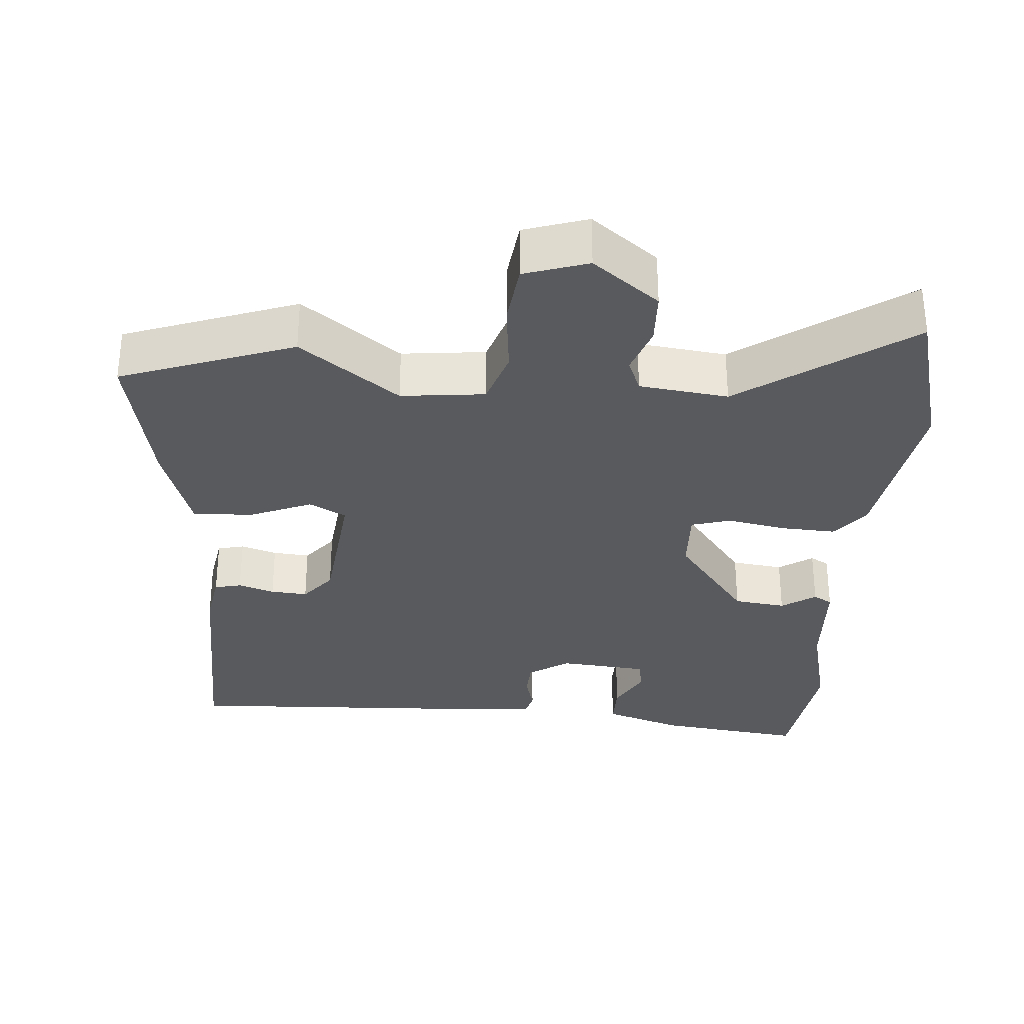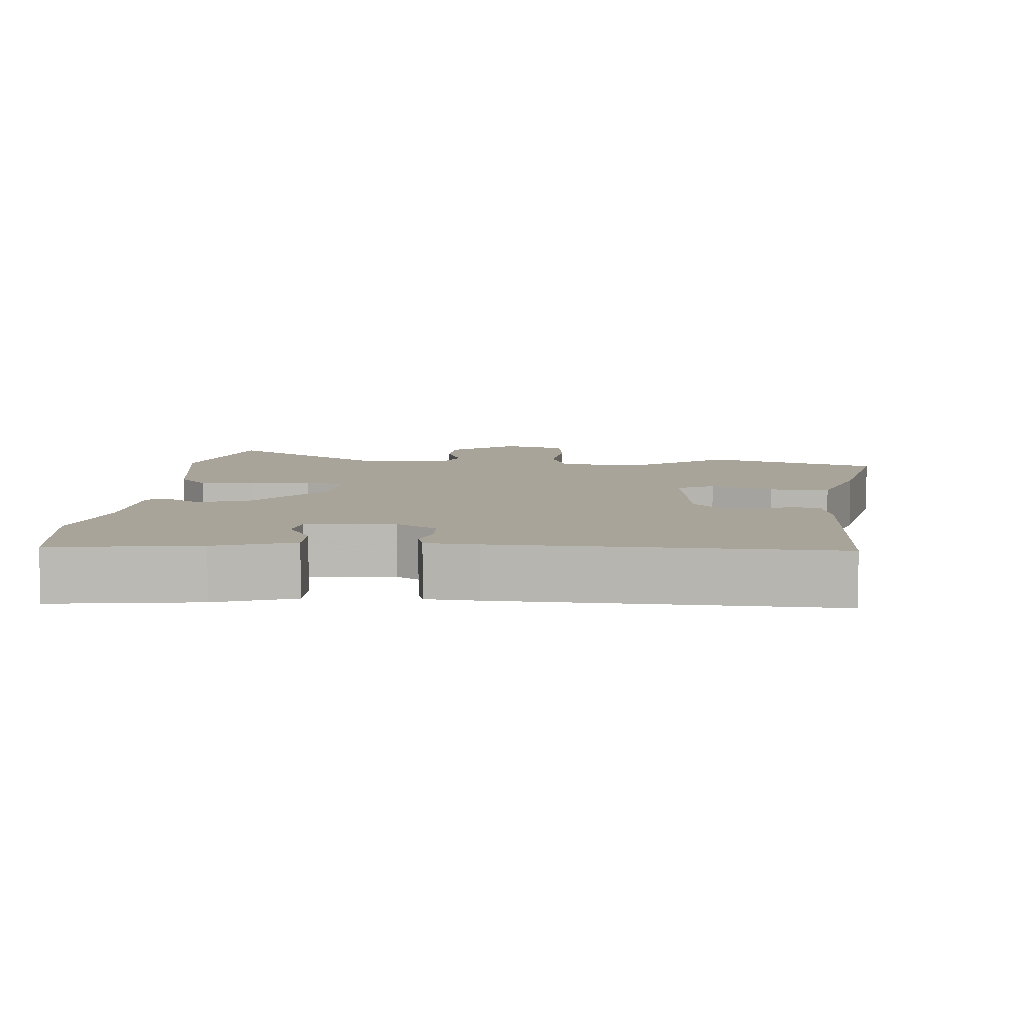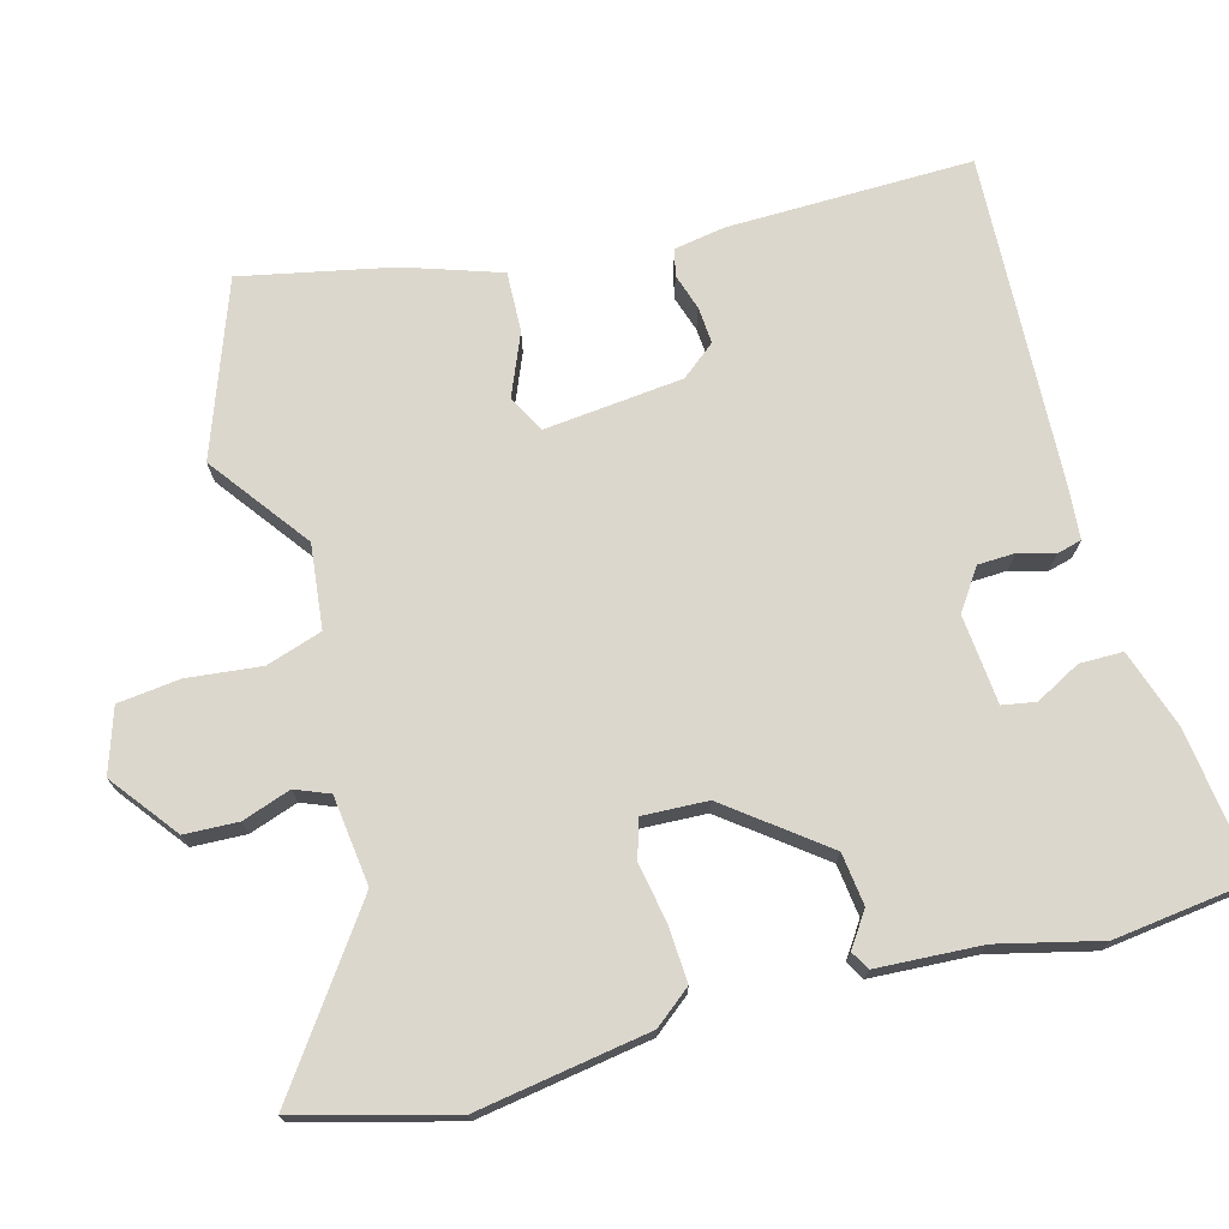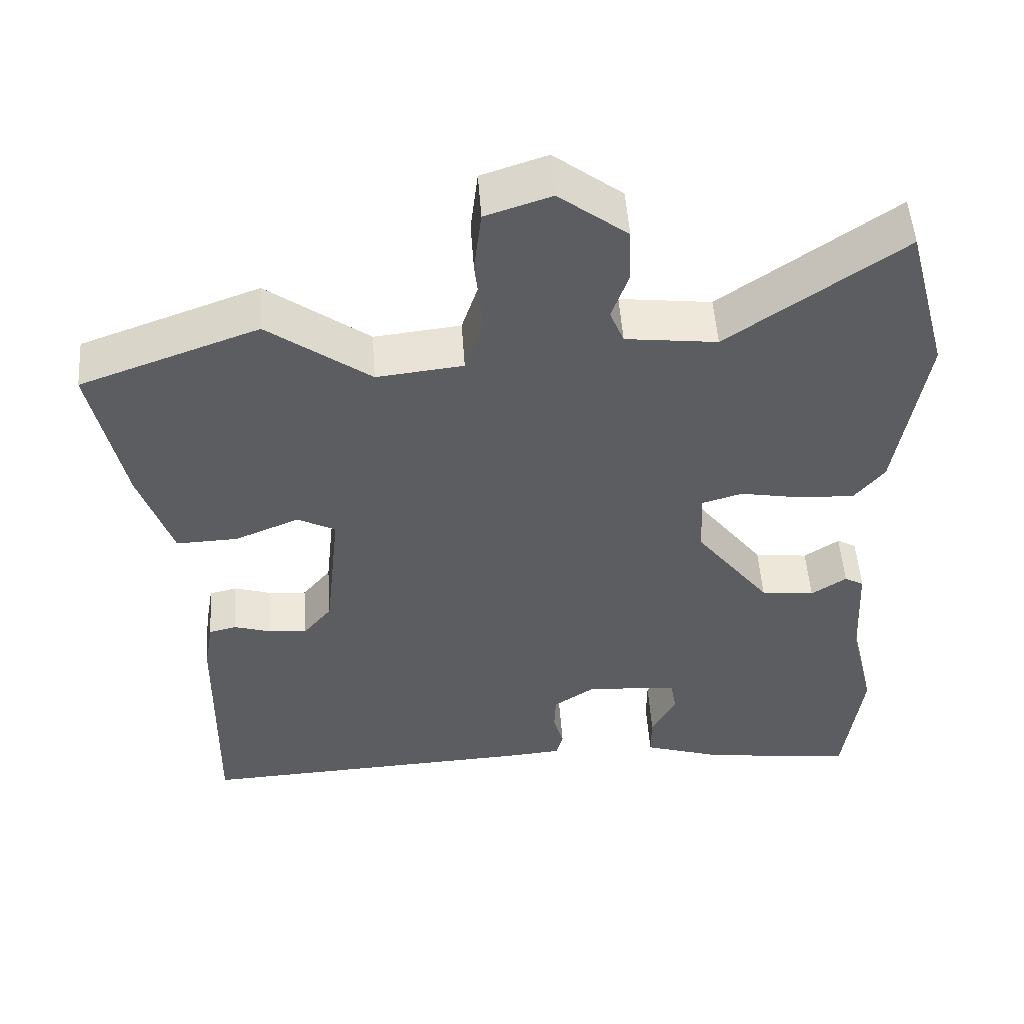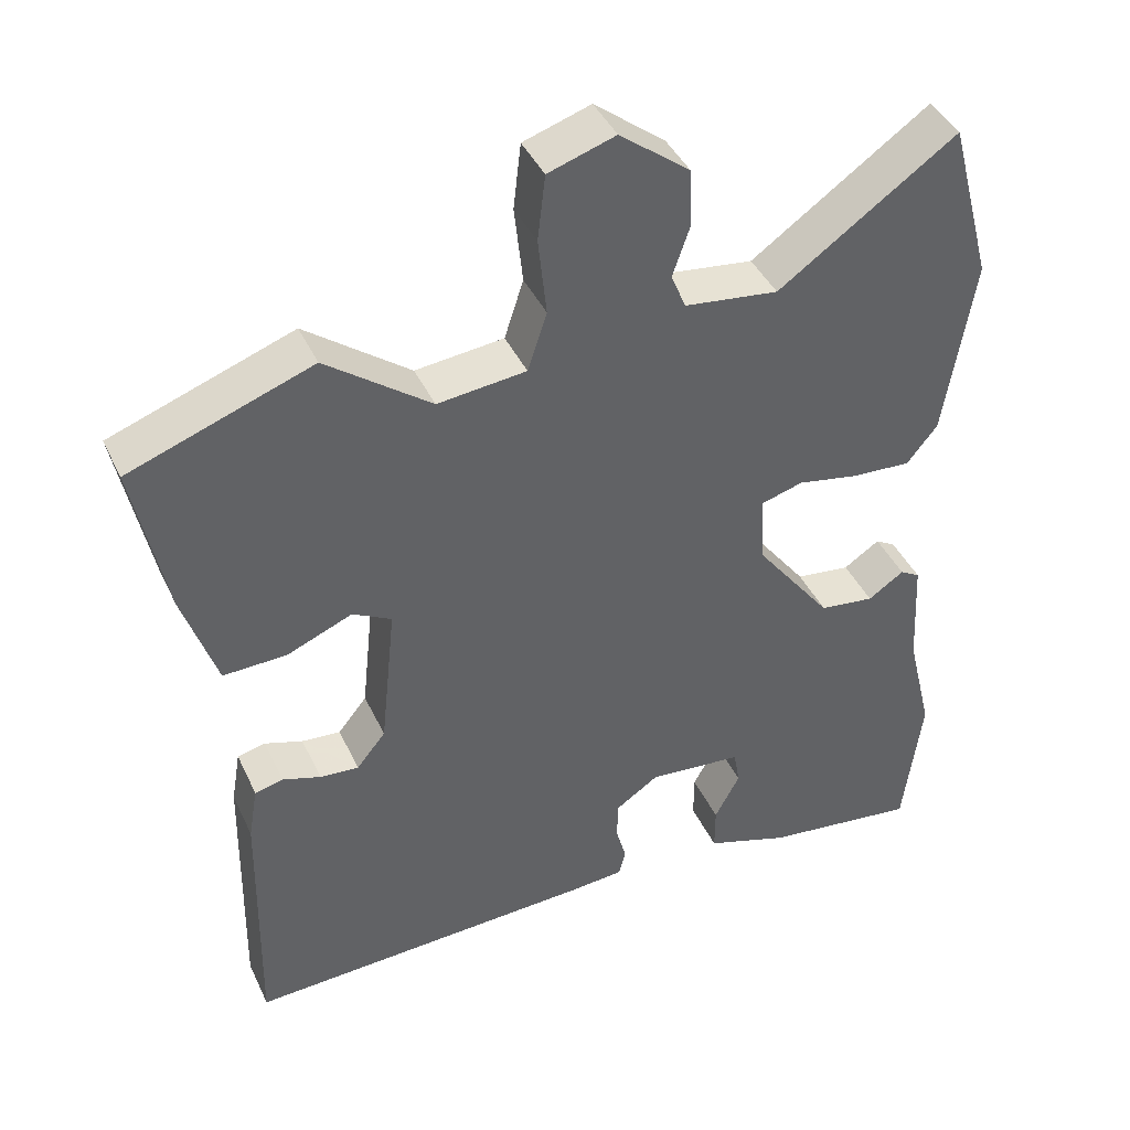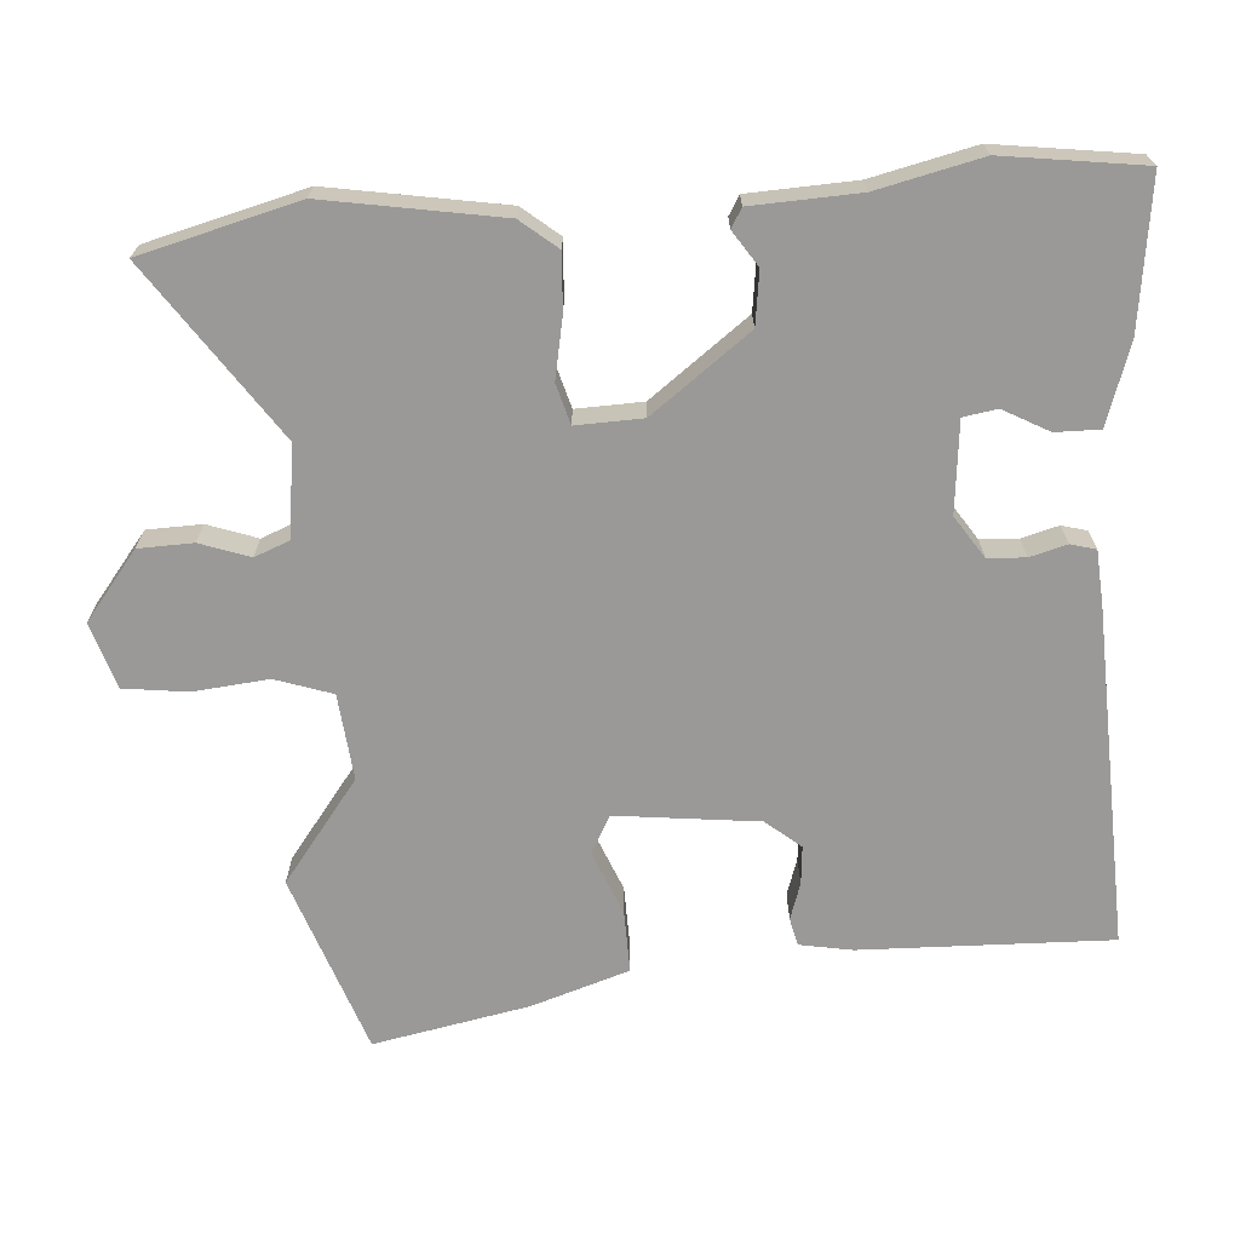
<metadata>
{"format":"obj","ext":"obj","renderer":"f3d","projection":"perspective","resolution":1024,"background":"white","views":[{"elev":-31.7,"azim":-4.5,"up":"+Y"},{"elev":7.3,"azim":-175.9,"up":"+Y"},{"elev":72.8,"azim":74.8,"up":"+Y"},{"elev":52.0,"azim":-4.0,"up":"+Z"},{"elev":41.6,"azim":-23.6,"up":"+Z"},{"elev":-69.1,"azim":93.5,"up":"+Y"}]}
</metadata>
<code>
v 0.519 0.07 -0.348
v 0.495 0.07 -0.538
v 0.293 0.07 -0.513
v 0.184 0.07 -0.477
v 0.184 0.07 -0.417
v 0.217 0.07 -0.355
v 0.209 0.07 -0.309
v 0.086 0.07 -0.298
v 0.03 0.07 -0.336
v 0.028 0.07 -0.387
v 0.042 0.07 -0.437
v 0.033 0.07 -0.471
v -0.039 0.07 -0.477
v -0.498 0.07 -0.499
v -0.492 0.07 -0.161
v -0.48 0.07 -0.09
v -0.443 0.07 -0.081
v -0.393 0.07 -0.097
v -0.342 0.07 -0.101
v -0.304 0.07 -0.054
v -0.284 0.07 0.138
v -0.335 0.07 0.165
v -0.421 0.07 0.129
v -0.504 0.07 0.126
v -0.548 0.07 0.258
v -0.591 0.07 0.467
v -0.352 0.07 0.554
v -0.215 0.07 0.452
v -0.099 0.07 0.465
v -0.074 0.07 0.542
v -0.085 0.07 0.644
v -0.075 0.07 0.73
v 0.013 0.07 0.759
v 0.105 0.07 0.688
v 0.108 0.07 0.614
v 0.085 0.07 0.547
v 0.104 0.07 0.5
v 0.227 0.07 0.485
v 0.46 0.07 0.65
v 0.517 0.07 0.437
v 0.479 0.07 0.199
v 0.439 0.07 0.149
v 0.362 0.07 0.153
v 0.281 0.07 0.168
v 0.227 0.07 0.152
v 0.231 0.07 0.062
v 0.332 0.07 -0.07
v 0.404 0.07 -0.079
v 0.451 0.07 -0.047
v 0.477 0.07 -0.062
v 0.485 0.07 -0.207
v 0.519 0 -0.348
v 0.495 0 -0.538
v 0.293 0 -0.513
v 0.184 0 -0.477
v 0.184 0 -0.417
v 0.217 0 -0.355
v 0.209 0 -0.309
v 0.086 0 -0.298
v 0.03 0 -0.336
v 0.028 0 -0.387
v 0.042 0 -0.437
v 0.033 0 -0.471
v -0.039 0 -0.477
v -0.498 0 -0.499
v -0.492 0 -0.161
v -0.48 0 -0.09
v -0.443 0 -0.081
v -0.393 0 -0.097
v -0.342 0 -0.101
v -0.304 0 -0.054
v -0.284 0 0.138
v -0.335 0 0.165
v -0.421 0 0.129
v -0.504 0 0.126
v -0.548 0 0.258
v -0.591 0 0.467
v -0.352 0 0.554
v -0.215 0 0.452
v -0.099 0 0.465
v -0.074 0 0.542
v -0.085 0 0.644
v -0.075 0 0.73
v 0.013 0 0.759
v 0.105 0 0.688
v 0.108 0 0.614
v 0.085 0 0.547
v 0.104 0 0.5
v 0.227 0 0.485
v 0.46 0 0.65
v 0.517 0 0.437
v 0.479 0 0.199
v 0.439 0 0.149
v 0.362 0 0.153
v 0.281 0 0.168
v 0.227 0 0.152
v 0.231 0 0.062
v 0.332 0 -0.07
v 0.404 0 -0.079
v 0.451 0 -0.047
v 0.477 0 -0.062
v 0.485 0 -0.207
f 48 49 50 51
f 47 48 51 1
f 46 47 1 2
f 41 42 43 44
f 39 40 41 44
f 38 39 44 45
f 37 38 45
f 36 37 45 46
f 34 35 36
f 33 34 36
f 30 31 32 33
f 29 30 33 36
f 25 26 27 28
f 25 28 29
f 22 23 24 25
f 22 25 29 36
f 15 16 17 18
f 15 18 19
f 14 15 19
f 13 14 19 20
f 10 11 12 13
f 9 10 13 20
f 3 4 5 6
f 46 2 3 6
f 46 6 7
f 21 22 36 46
f 21 46 7 8
f 8 9 20 21
f 102 101 100 99
f 52 102 99 98
f 53 52 98 97
f 95 94 93 92
f 95 92 91 90
f 96 95 90 89
f 96 89 88
f 97 96 88 87
f 87 86 85
f 87 85 84
f 84 83 82 81
f 87 84 81 80
f 79 78 77 76
f 80 79 76
f 76 75 74 73
f 87 80 76 73
f 69 68 67 66
f 70 69 66
f 70 66 65
f 71 70 65 64
f 64 63 62 61
f 71 64 61 60
f 57 56 55 54
f 57 54 53 97
f 58 57 97
f 97 87 73 72
f 59 58 97 72
f 72 71 60 59
f 1 52 53 2
f 2 53 54 3
f 3 54 55 4
f 4 55 56 5
f 5 56 57 6
f 6 57 58 7
f 7 58 59 8
f 8 59 60 9
f 9 60 61 10
f 10 61 62 11
f 11 62 63 12
f 12 63 64 13
f 13 64 65 14
f 14 65 66 15
f 15 66 67 16
f 16 67 68 17
f 17 68 69 18
f 18 69 70 19
f 19 70 71 20
f 20 71 72 21
f 21 72 73 22
f 22 73 74 23
f 23 74 75 24
f 24 75 76 25
f 25 76 77 26
f 26 77 78 27
f 27 78 79 28
f 28 79 80 29
f 29 80 81 30
f 30 81 82 31
f 31 82 83 32
f 32 83 84 33
f 33 84 85 34
f 34 85 86 35
f 35 86 87 36
f 36 87 88 37
f 37 88 89 38
f 38 89 90 39
f 39 90 91 40
f 40 91 92 41
f 41 92 93 42
f 42 93 94 43
f 43 94 95 44
f 44 95 96 45
f 45 96 97 46
f 46 97 98 47
f 47 98 99 48
f 48 99 100 49
f 49 100 101 50
f 50 101 102 51
f 51 102 52 1

</code>
